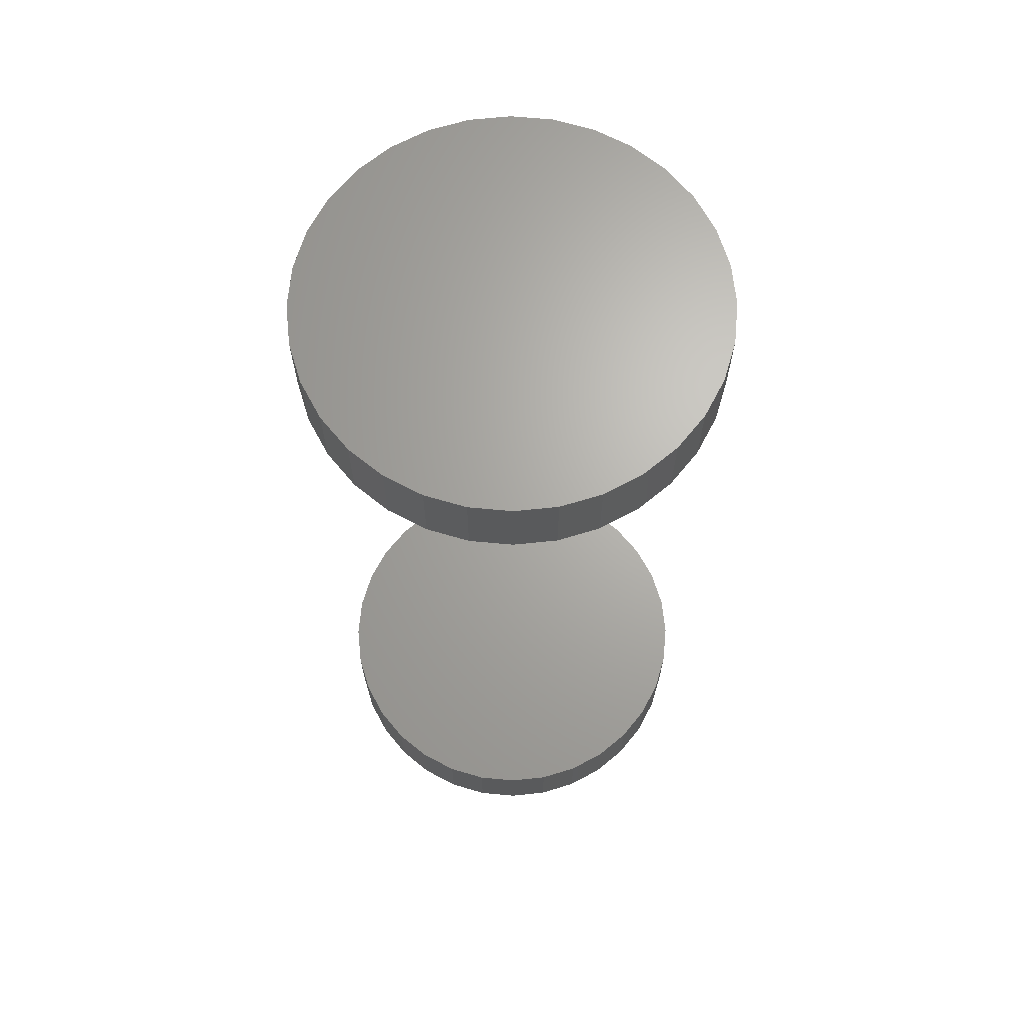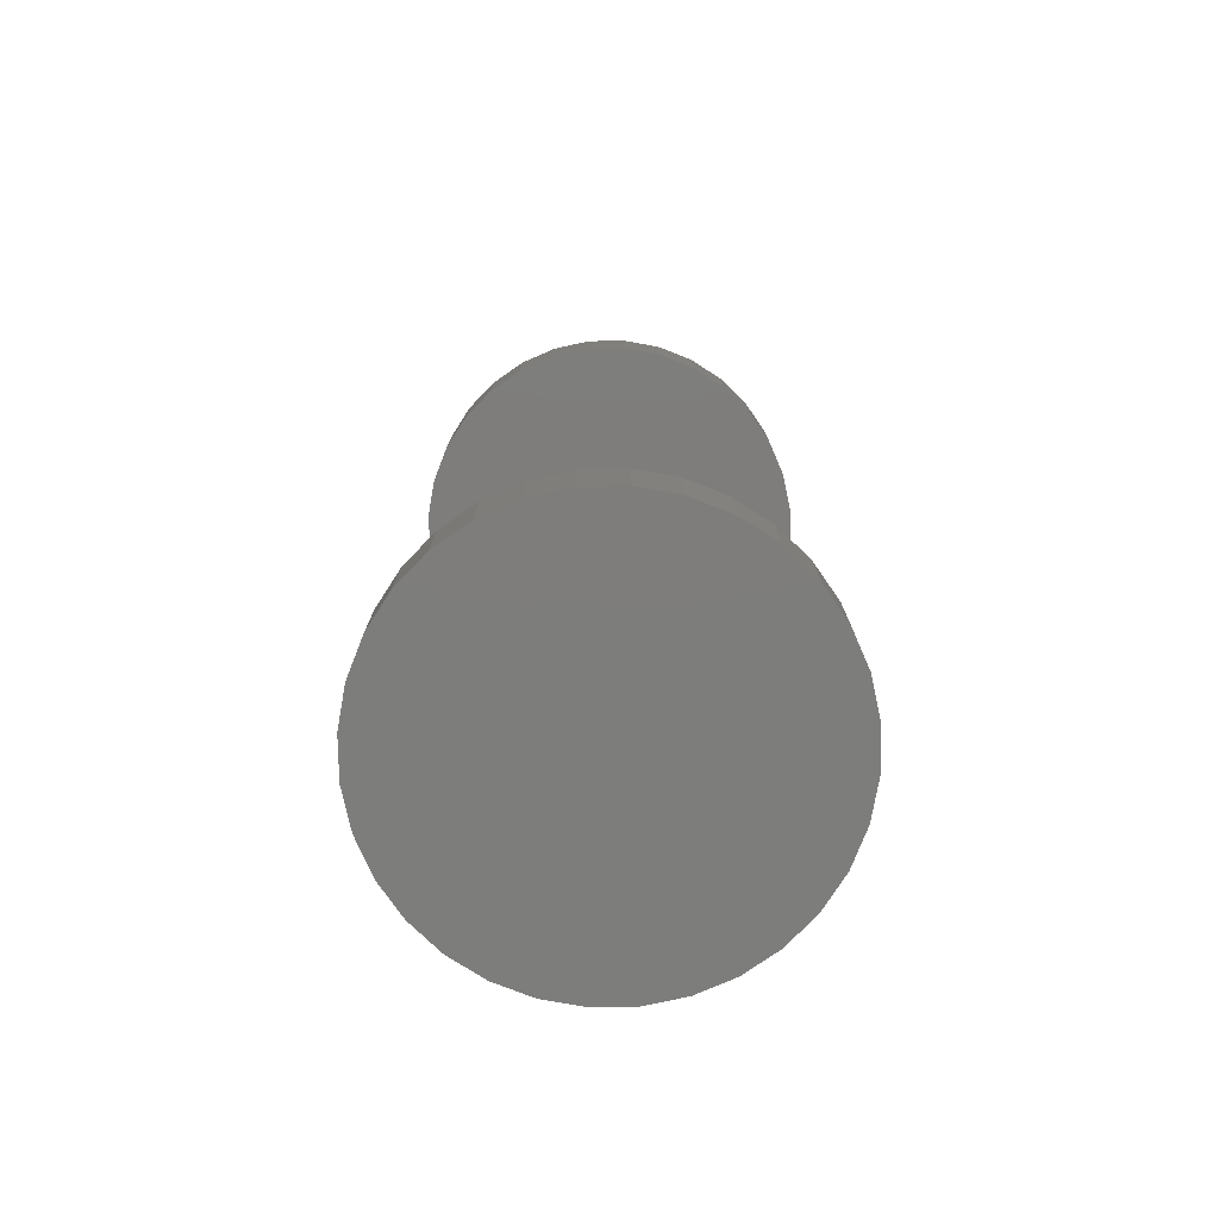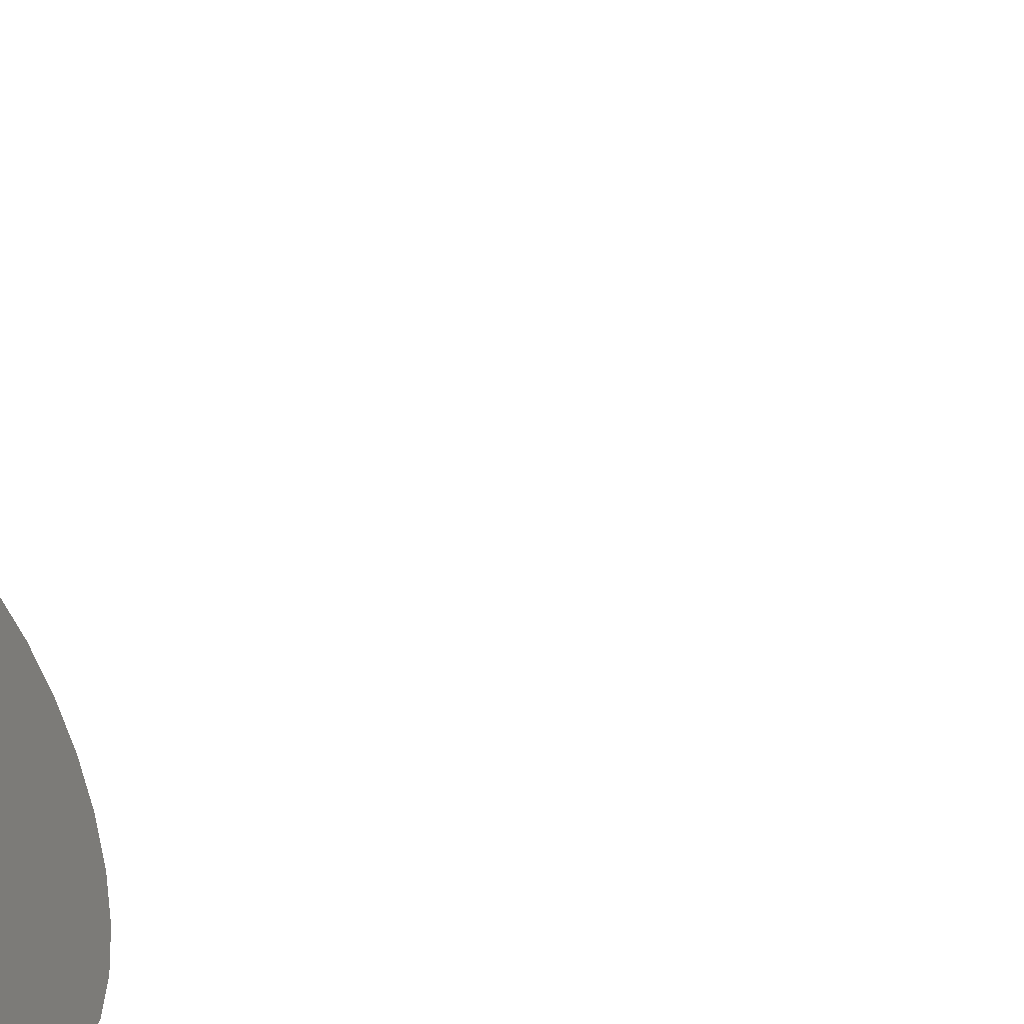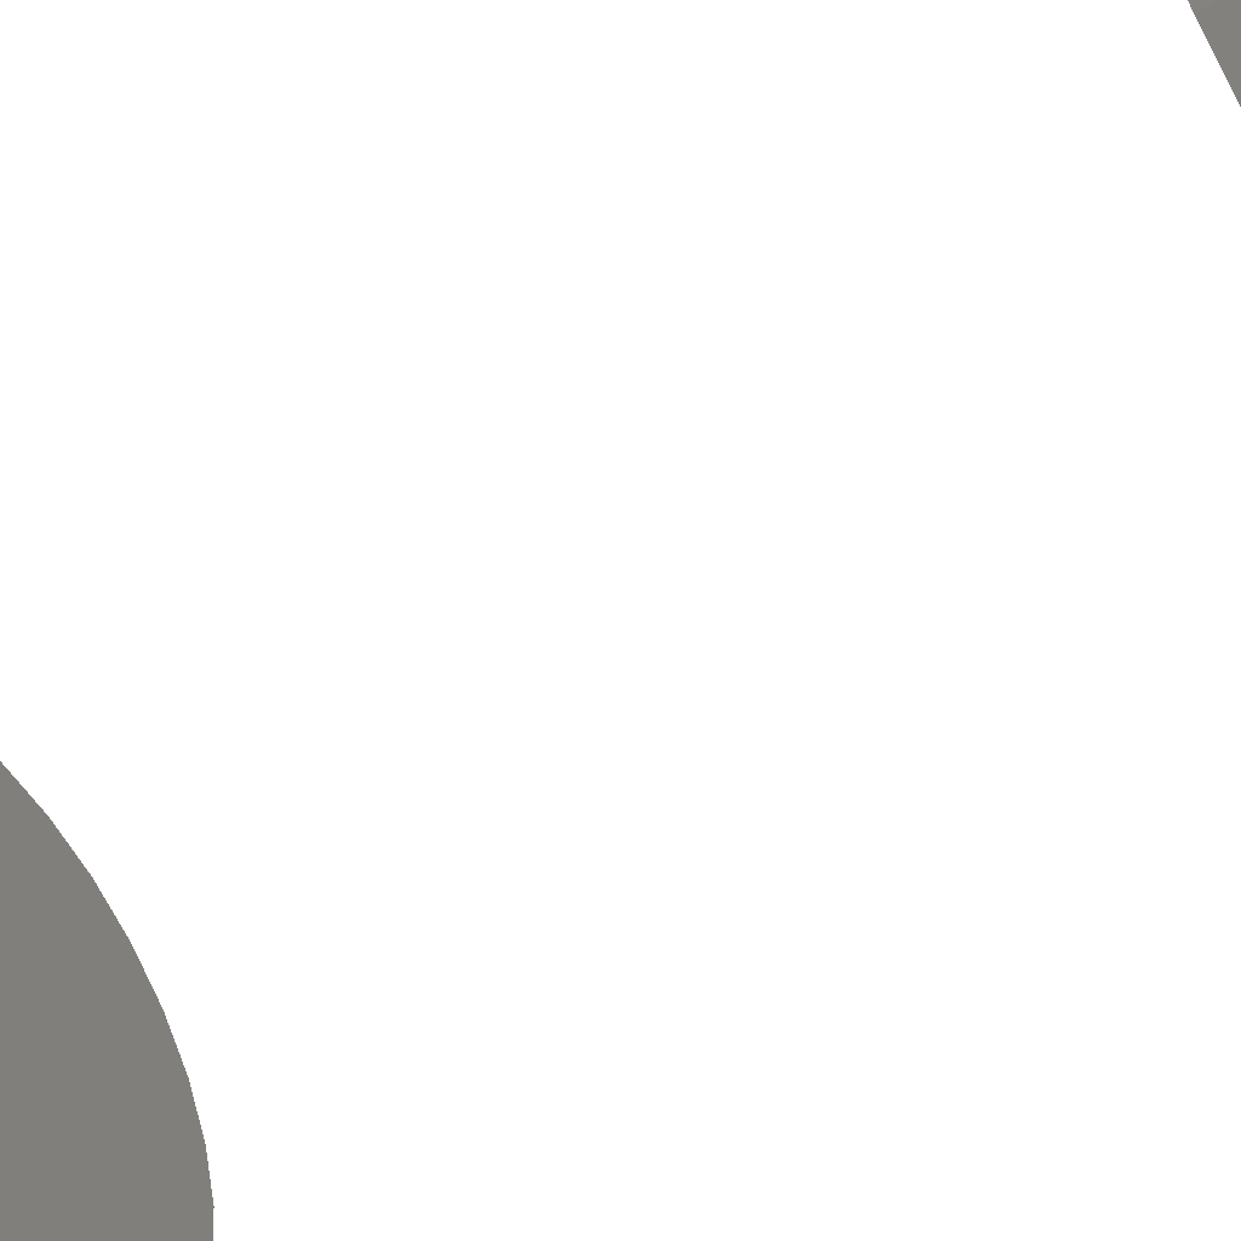
<metadata>
{"format":"stl","ext":"stl","renderer":"f3d","projection":"perspective","resolution":1024,"background":"white","views":[{"elev":66.6,"azim":67.2,"up":"+Y"},{"elev":-76.8,"azim":-173.3,"up":"+Y"},{"elev":-50.7,"azim":118.9,"up":"+Z"},{"elev":-55.7,"azim":-54.8,"up":"+Z"}]}
</metadata>
<code>
# stl→obj: 128 verts, 248 faces
v -0.125 -0.5234 1.547e-17
v -0.125 -0.5703 1.547e-17
v -0.1226 -0.5234 0.02464
v -0.1226 -0.5703 0.02464
v -0.1154 -0.5234 0.04834
v -0.1154 -0.5703 0.04834
v -0.1037 -0.5234 0.07018
v -0.1037 -0.5703 0.07018
v -0.088 -0.5234 0.08932
v -0.088 -0.5703 0.08932
v -0.06886 -0.5234 0.105
v -0.06886 -0.5703 0.105
v -0.04702 -0.5234 0.1167
v -0.04702 -0.5703 0.1167
v -0.02333 -0.5234 0.1239
v -0.02333 -0.5703 0.1239
v 0.001316 -0.5234 0.1263
v 0.001316 -0.5703 0.1263
v 0.02596 -0.5234 0.1239
v 0.02596 -0.5703 0.1239
v 0.04965 -0.5234 0.1167
v 0.04965 -0.5703 0.1167
v 0.07149 -0.5234 0.105
v 0.07149 -0.5703 0.105
v 0.09063 -0.5234 0.08932
v 0.09063 -0.5703 0.08932
v 0.1063 -0.5234 0.07018
v 0.1063 -0.5703 0.07018
v 0.118 -0.5234 0.04834
v 0.118 -0.5703 0.04834
v 0.1252 -0.5234 0.02464
v 0.1252 -0.5703 0.02464
v 0.1276 -0.5234 -4.641e-17
v 0.1276 -0.5703 -1.547e-17
v -0.125 0.01562 1.547e-17
v -0.125 -0.03125 1.547e-17
v -0.1226 0.01562 0.02464
v -0.1226 -0.03125 0.02464
v -0.1154 0.01562 0.04834
v -0.1154 -0.03125 0.04834
v -0.1037 0.01562 0.07018
v -0.1037 -0.03125 0.07018
v -0.088 0.01562 0.08932
v -0.088 -0.03125 0.08932
v -0.06886 0.01562 0.105
v -0.06886 -0.03125 0.105
v -0.04702 0.01562 0.1167
v -0.04702 -0.03125 0.1167
v -0.02333 0.01562 0.1239
v -0.02333 -0.03125 0.1239
v 0.001316 0.01562 0.1263
v 0.001316 -0.03125 0.1263
v 0.02596 0.01562 0.1239
v 0.02596 -0.03125 0.1239
v 0.04965 0.01562 0.1167
v 0.04965 -0.03125 0.1167
v 0.07149 0.01562 0.105
v 0.07149 -0.03125 0.105
v 0.09063 0.01562 0.08932
v 0.09063 -0.03125 0.08932
v 0.1063 0.01562 0.07018
v 0.1063 -0.03125 0.07018
v 0.118 0.01562 0.04834
v 0.118 -0.03125 0.04834
v 0.1252 0.01562 0.02464
v 0.1252 -0.03125 0.02464
v 0.1276 0.01562 -4.641e-17
v 0.1276 -0.03125 -1.547e-17
v 0.1252 -0.5234 -0.02464
v 0.1252 -0.5703 -0.02464
v 0.118 -0.5234 -0.04834
v 0.118 -0.5703 -0.04834
v 0.1063 -0.5234 -0.07018
v 0.1063 -0.5703 -0.07018
v 0.09063 -0.5234 -0.08932
v 0.09063 -0.5703 -0.08932
v 0.07149 -0.5234 -0.105
v 0.07149 -0.5703 -0.105
v 0.04965 -0.5234 -0.1167
v 0.04965 -0.5703 -0.1167
v 0.02596 -0.5234 -0.1239
v 0.02596 -0.5703 -0.1239
v 0.001316 -0.5234 -0.1263
v 0.001316 -0.5703 -0.1263
v -0.02333 -0.5234 -0.1239
v -0.02333 -0.5703 -0.1239
v -0.04702 -0.5234 -0.1167
v -0.04702 -0.5703 -0.1167
v -0.06886 -0.5234 -0.105
v -0.06886 -0.5703 -0.105
v -0.088 -0.5234 -0.08932
v -0.088 -0.5703 -0.08932
v -0.1037 -0.5234 -0.07018
v -0.1037 -0.5703 -0.07018
v -0.1154 -0.5234 -0.04834
v -0.1154 -0.5703 -0.04834
v -0.1226 -0.5234 -0.02464
v -0.1226 -0.5703 -0.02464
v 0.1252 0.01562 -0.02464
v 0.1252 -0.03125 -0.02464
v 0.118 0.01562 -0.04834
v 0.118 -0.03125 -0.04834
v 0.1063 0.01562 -0.07018
v 0.1063 -0.03125 -0.07018
v 0.09063 0.01562 -0.08932
v 0.09063 -0.03125 -0.08932
v 0.07149 0.01562 -0.105
v 0.07149 -0.03125 -0.105
v 0.04965 0.01562 -0.1167
v 0.04965 -0.03125 -0.1167
v 0.02596 0.01562 -0.1239
v 0.02596 -0.03125 -0.1239
v 0.001316 0.01562 -0.1263
v 0.001316 -0.03125 -0.1263
v -0.02333 0.01562 -0.1239
v -0.02333 -0.03125 -0.1239
v -0.04702 0.01562 -0.1167
v -0.04702 -0.03125 -0.1167
v -0.06886 0.01562 -0.105
v -0.06886 -0.03125 -0.105
v -0.088 0.01562 -0.08932
v -0.088 -0.03125 -0.08932
v -0.1037 0.01562 -0.07018
v -0.1037 -0.03125 -0.07018
v -0.1154 0.01562 -0.04834
v -0.1154 -0.03125 -0.04834
v -0.1226 0.01562 -0.02464
v -0.1226 -0.03125 -0.02464
f 1 2 3
f 3 2 4
f 3 4 5
f 5 4 6
f 5 6 7
f 7 6 8
f 7 8 9
f 9 8 10
f 9 10 11
f 11 10 12
f 11 12 13
f 13 12 14
f 13 14 15
f 15 14 16
f 15 16 17
f 17 16 18
f 17 18 19
f 19 18 20
f 19 20 21
f 21 20 22
f 21 22 23
f 23 22 24
f 23 24 25
f 25 24 26
f 25 26 27
f 27 26 28
f 27 28 29
f 29 28 30
f 29 30 31
f 31 30 32
f 31 32 33
f 33 32 34
f 35 36 37
f 37 36 38
f 37 38 39
f 39 38 40
f 39 40 41
f 41 40 42
f 41 42 43
f 43 42 44
f 43 44 45
f 45 44 46
f 45 46 47
f 47 46 48
f 47 48 49
f 49 48 50
f 49 50 51
f 51 50 52
f 51 52 53
f 53 52 54
f 53 54 55
f 55 54 56
f 55 56 57
f 57 56 58
f 57 58 59
f 59 58 60
f 59 60 61
f 61 60 62
f 61 62 63
f 63 62 64
f 63 64 65
f 65 64 66
f 65 66 67
f 67 66 68
f 33 34 69
f 69 34 70
f 69 70 71
f 71 70 72
f 71 72 73
f 73 72 74
f 73 74 75
f 75 74 76
f 75 76 77
f 77 76 78
f 77 78 79
f 79 78 80
f 79 80 81
f 81 80 82
f 81 82 83
f 83 82 84
f 83 84 85
f 85 84 86
f 85 86 87
f 87 86 88
f 87 88 89
f 89 88 90
f 89 90 91
f 91 90 92
f 91 92 93
f 93 92 94
f 93 94 95
f 95 94 96
f 95 96 97
f 97 96 98
f 97 98 1
f 1 98 2
f 67 68 99
f 99 68 100
f 99 100 101
f 101 100 102
f 101 102 103
f 103 102 104
f 103 104 105
f 105 104 106
f 105 106 107
f 107 106 108
f 107 108 109
f 109 108 110
f 109 110 111
f 111 110 112
f 111 112 113
f 113 112 114
f 113 114 115
f 115 114 116
f 115 116 117
f 117 116 118
f 117 118 119
f 119 118 120
f 119 120 121
f 121 120 122
f 121 122 123
f 123 122 124
f 123 124 125
f 125 124 126
f 125 126 127
f 127 126 128
f 127 128 35
f 35 128 36
f 50 54 52
f 54 50 48
f 54 48 56
f 56 48 46
f 56 46 58
f 108 118 110
f 110 118 116
f 110 116 112
f 112 116 114
f 58 46 60
f 60 46 44
f 60 44 62
f 62 44 42
f 62 42 64
f 64 42 40
f 64 40 66
f 66 40 38
f 66 38 68
f 68 38 36
f 68 36 100
f 100 36 128
f 100 128 102
f 102 128 126
f 102 126 104
f 104 126 124
f 104 124 106
f 106 124 122
f 106 122 108
f 108 122 120
f 108 120 118
f 17 19 15
f 13 15 19
f 21 13 19
f 11 13 21
f 23 11 21
f 79 87 77
f 85 87 79
f 81 85 79
f 83 85 81
f 87 89 77
f 77 89 91
f 77 91 75
f 75 91 93
f 75 93 73
f 73 93 95
f 73 95 71
f 71 95 97
f 71 97 69
f 69 97 1
f 69 1 33
f 33 1 3
f 33 3 31
f 31 3 5
f 31 5 29
f 29 5 7
f 29 7 27
f 27 7 9
f 27 9 25
f 25 9 11
f 25 11 23
f 51 53 49
f 47 49 53
f 55 47 53
f 45 47 55
f 57 45 55
f 109 117 107
f 115 117 109
f 111 115 109
f 113 115 111
f 117 119 107
f 107 119 121
f 107 121 105
f 105 121 123
f 105 123 103
f 103 123 125
f 103 125 101
f 101 125 127
f 101 127 99
f 99 127 35
f 99 35 67
f 67 35 37
f 67 37 65
f 65 37 39
f 65 39 63
f 63 39 41
f 63 41 61
f 61 41 43
f 61 43 59
f 59 43 45
f 59 45 57
f 16 20 18
f 20 16 14
f 20 14 22
f 22 14 12
f 22 12 24
f 78 88 80
f 80 88 86
f 80 86 82
f 82 86 84
f 24 12 26
f 26 12 10
f 26 10 28
f 28 10 8
f 28 8 30
f 30 8 6
f 30 6 32
f 32 6 4
f 32 4 34
f 34 4 2
f 34 2 70
f 70 2 98
f 70 98 72
f 72 98 96
f 72 96 74
f 74 96 94
f 74 94 76
f 76 94 92
f 76 92 78
f 78 92 90
f 78 90 88

</code>
